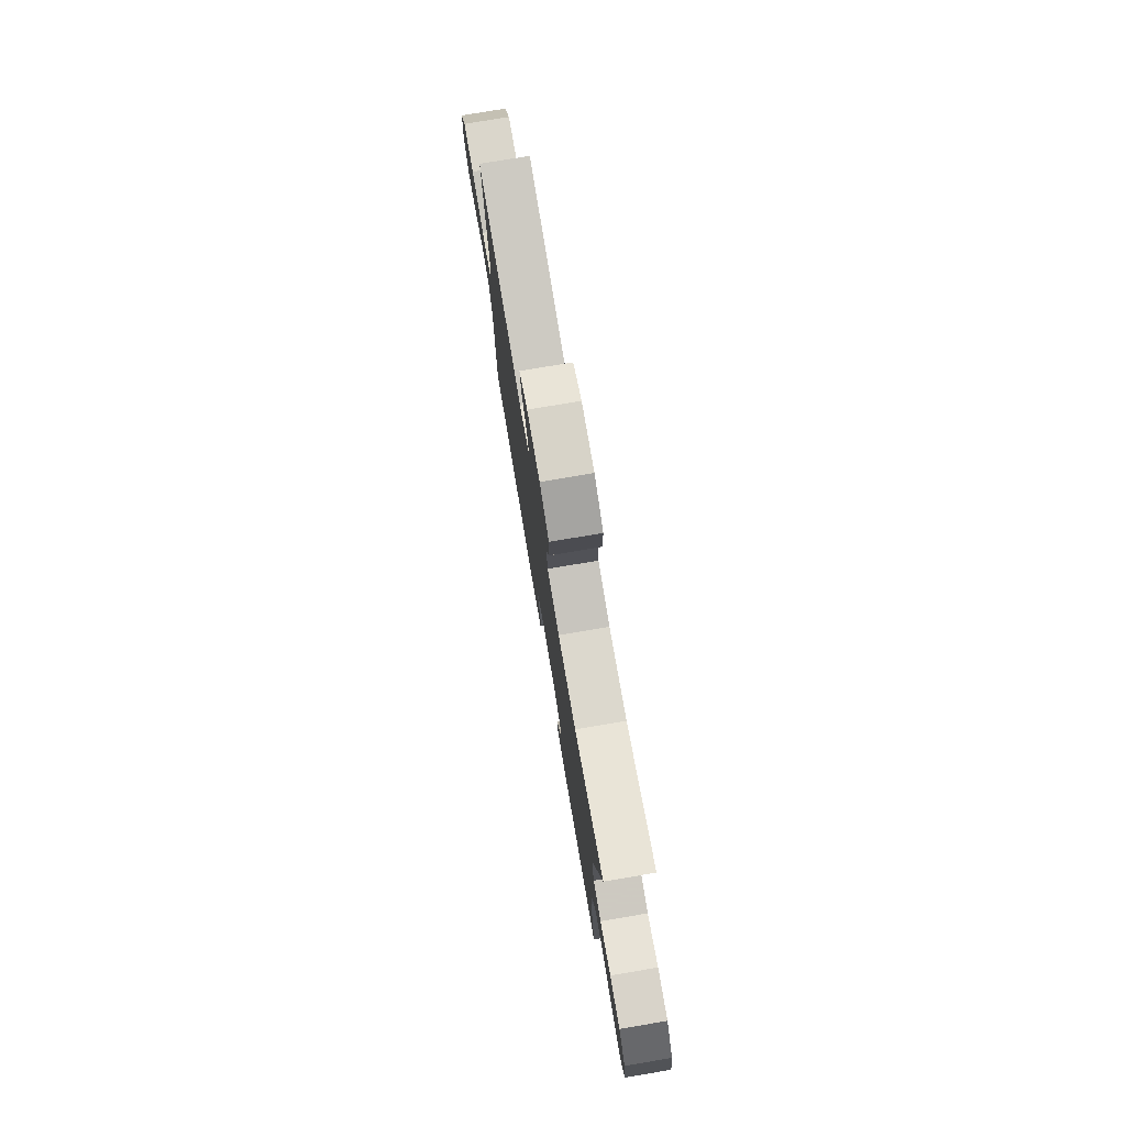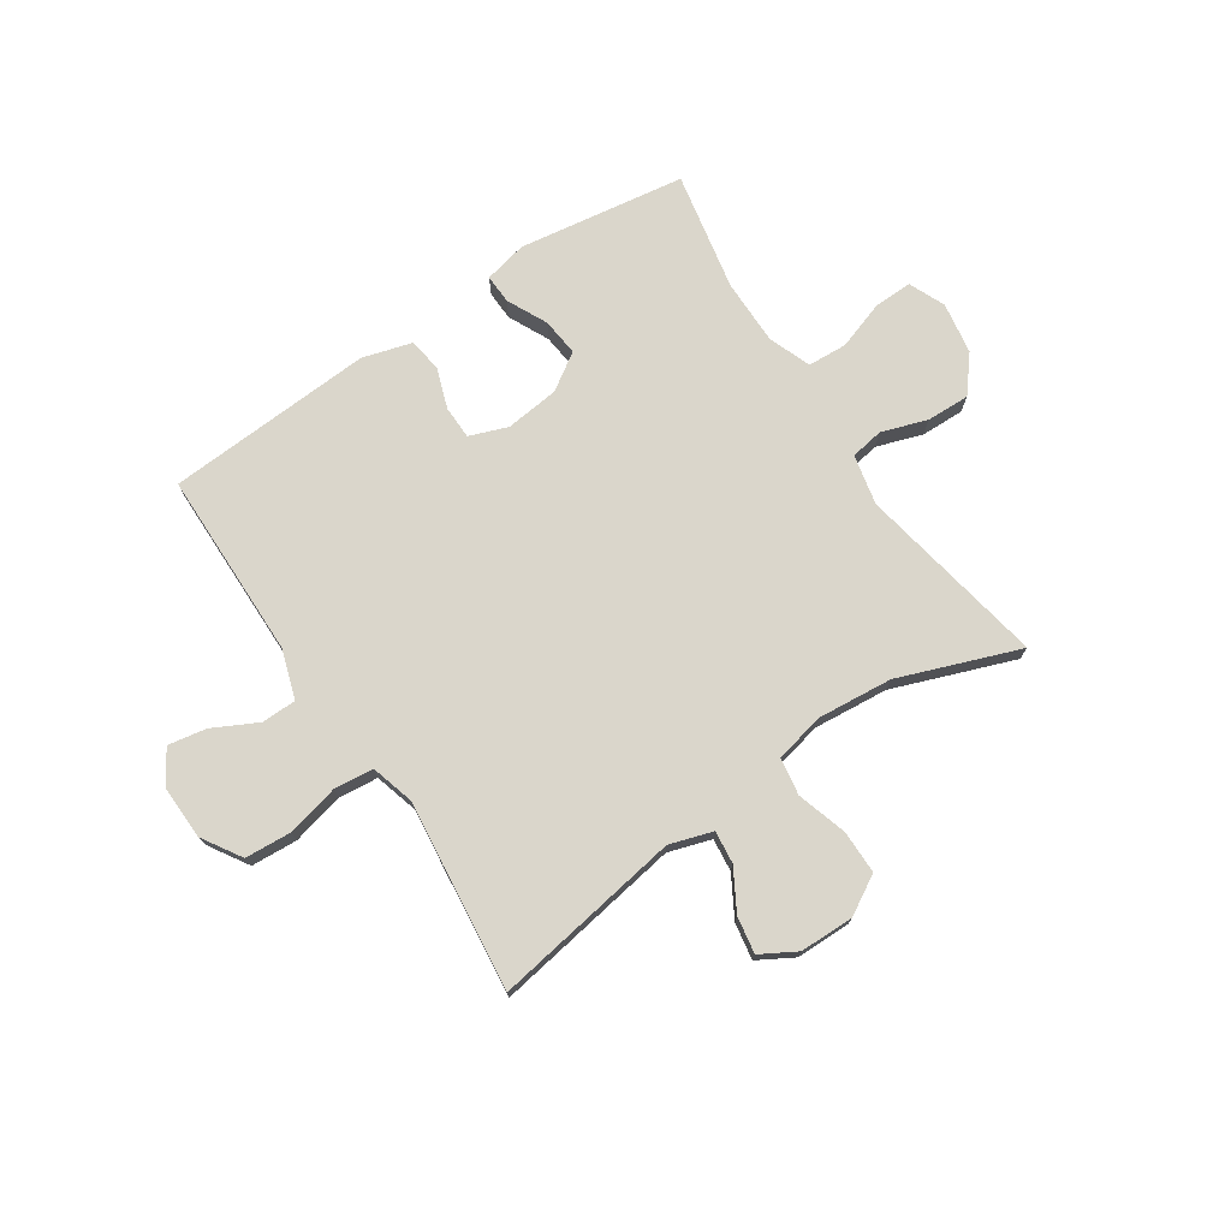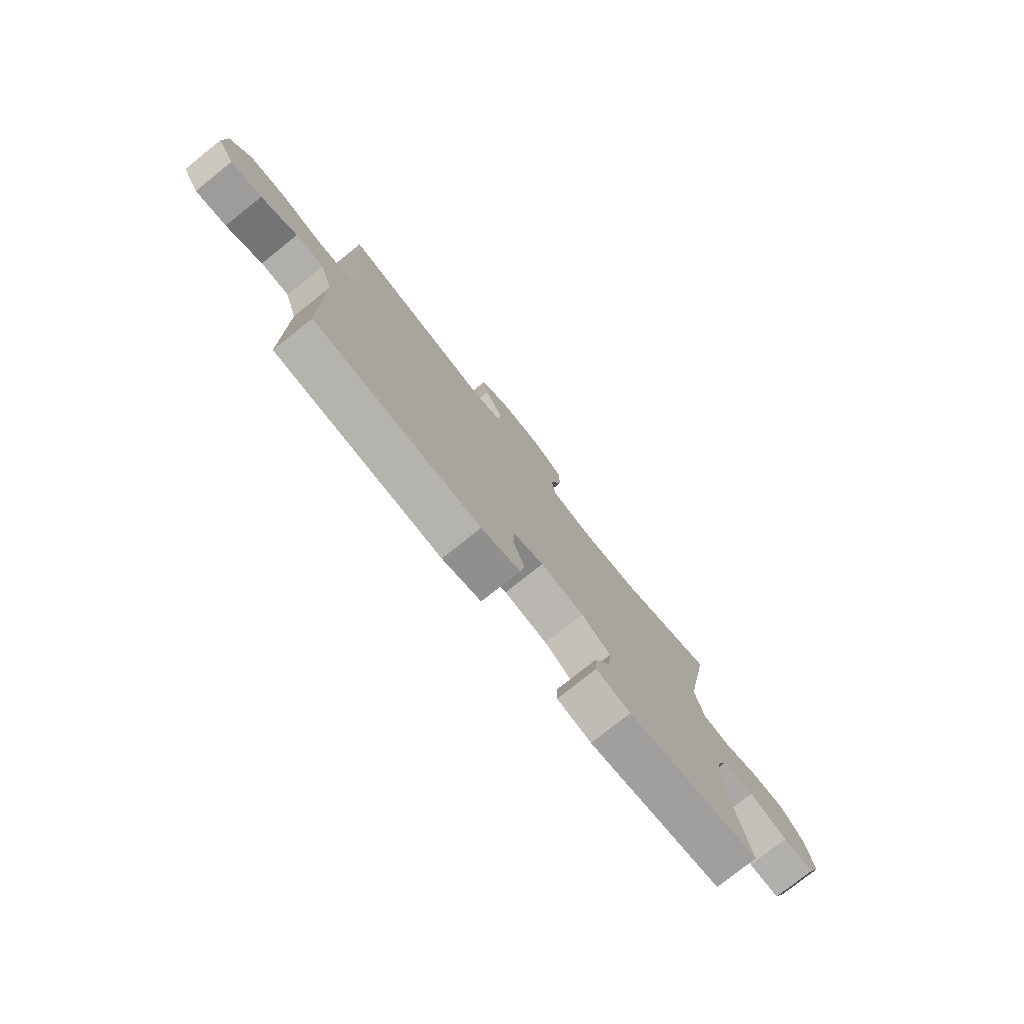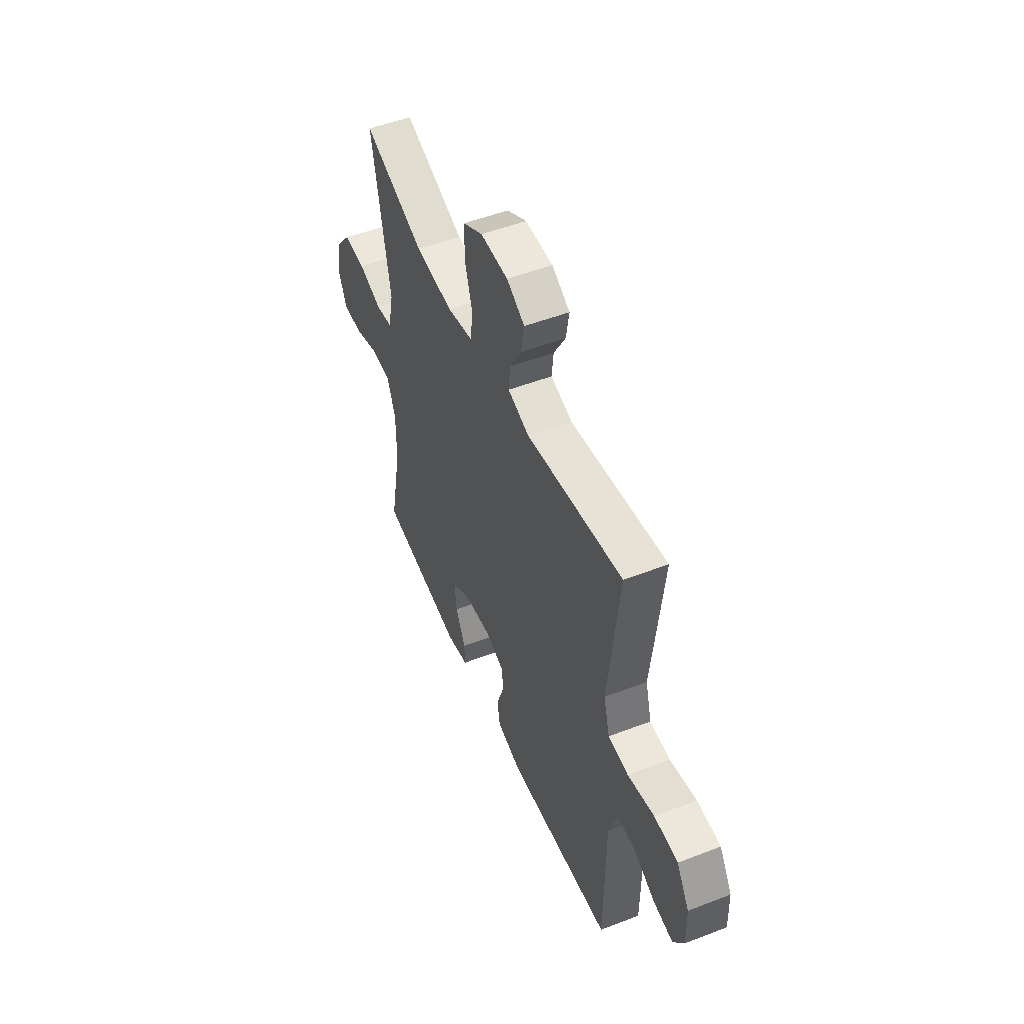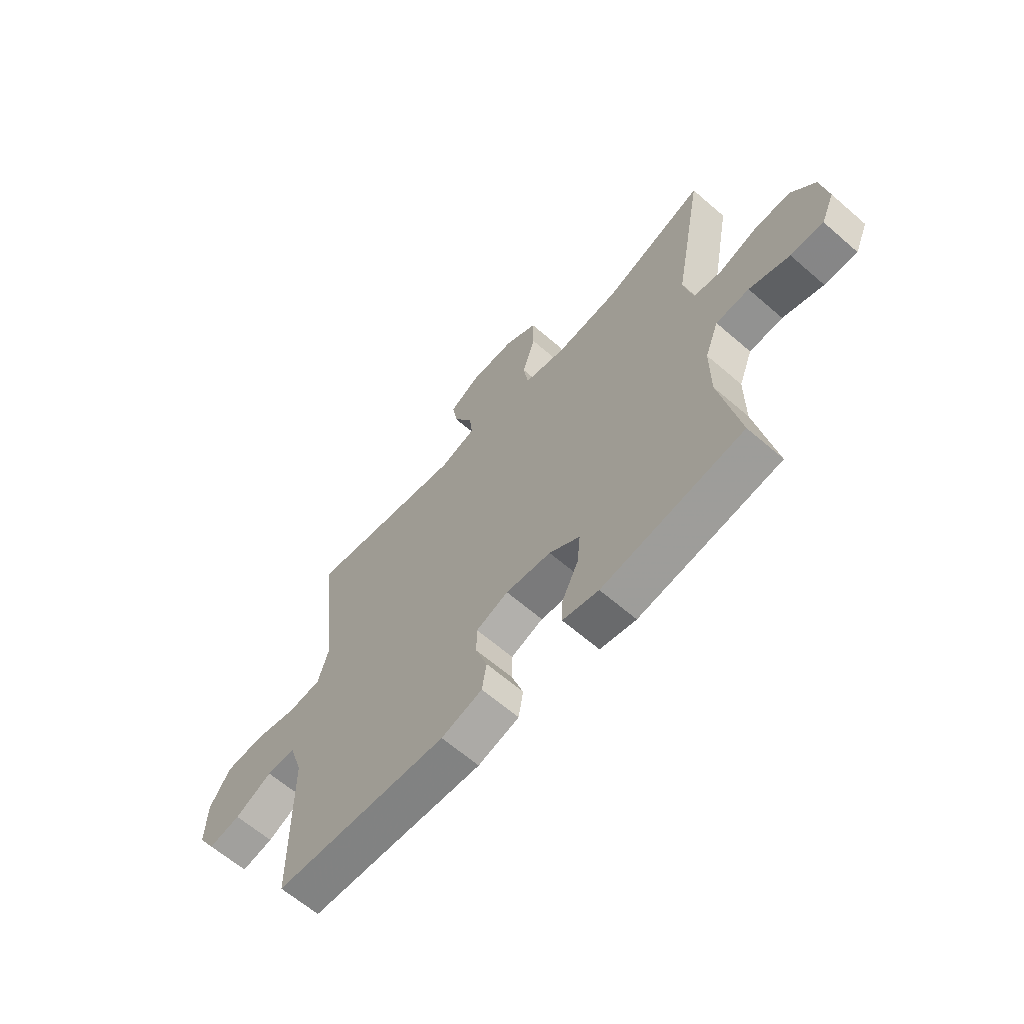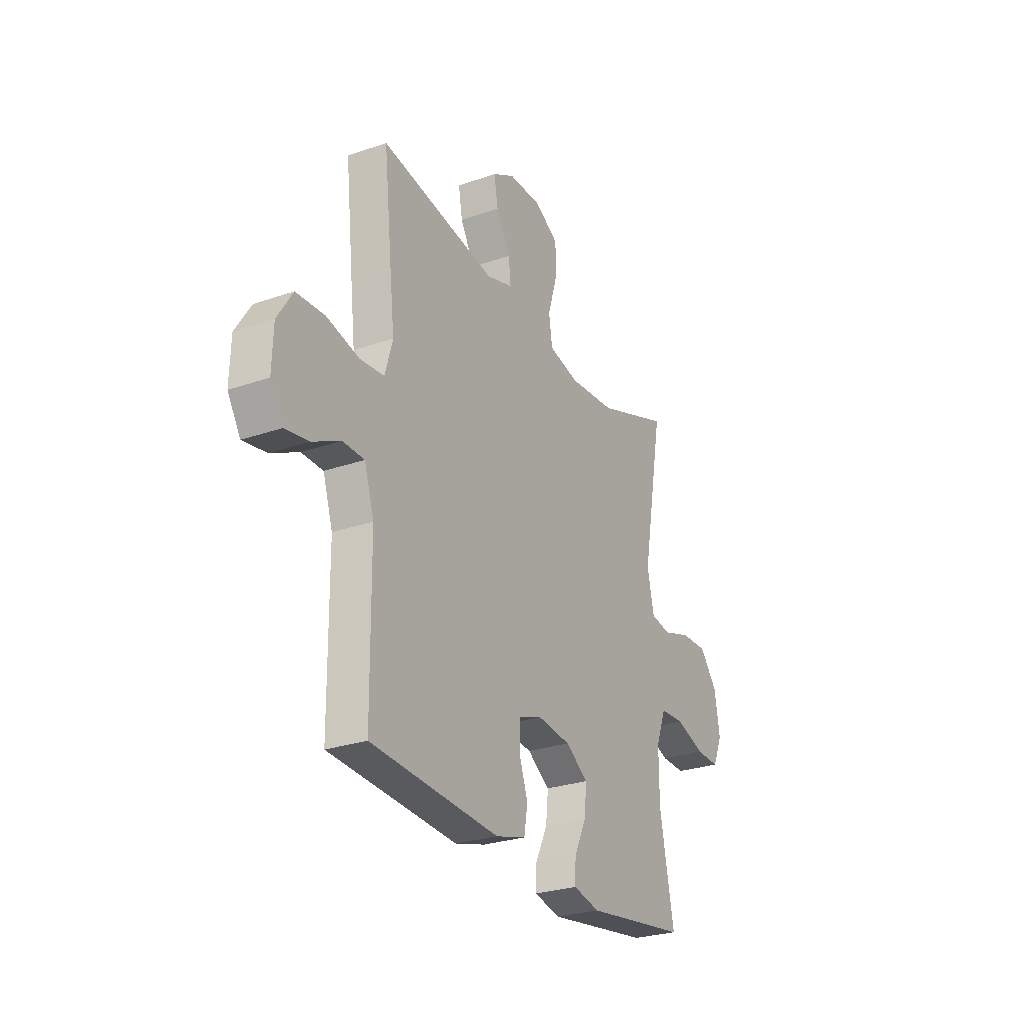
<metadata>
{"format":"obj","ext":"obj","renderer":"f3d","projection":"perspective","resolution":1024,"background":"white","views":[{"elev":77.3,"azim":80.4,"up":"+Z"},{"elev":74.0,"azim":-33.6,"up":"+Y"},{"elev":-77.6,"azim":-51.4,"up":"+Z"},{"elev":51.3,"azim":-112.7,"up":"+Z"},{"elev":-63.6,"azim":48.8,"up":"+Z"},{"elev":-27.3,"azim":-61.8,"up":"+Z"}]}
</metadata>
<code>
v 0.5 0.07 0.5
v 0.438 0.07 0.165
v 0.457 0.07 0.076
v 0.516 0.07 0.066
v 0.597 0.07 0.093
v 0.674 0.07 0.095
v 0.725 0.07 0.032
v 0.74 0.07 -0.06
v 0.712 0.07 -0.124
v 0.643 0.07 -0.122
v 0.558 0.07 -0.093
v 0.488 0.07 -0.097
v 0.459 0.07 -0.172
v 0.459 0.07 -0.289
v 0.5 0.07 -0.5
v 0.203 0.07 -0.544
v 0.127 0.07 -0.527
v 0.129 0.07 -0.475
v 0.164 0.07 -0.403
v 0.171 0.07 -0.336
v 0.106 0.07 -0.293
v 0.01 0.07 -0.282
v -0.058 0.07 -0.307
v -0.059 0.07 -0.366
v -0.034 0.07 -0.439
v -0.044 0.07 -0.498
v -0.131 0.07 -0.523
v -0.5 0.07 -0.5
v -0.503 0.07 -0.166
v -0.531 0.07 -0.079
v -0.593 0.07 -0.078
v -0.672 0.07 -0.118
v -0.74 0.07 -0.13
v -0.777 0.07 -0.07
v -0.774 0.07 0.025
v -0.73 0.07 0.095
v -0.648 0.07 0.1
v -0.555 0.07 0.078
v -0.485 0.07 0.085
v -0.463 0.07 0.162
v -0.476 0.07 0.277
v -0.5 0.07 0.5
v -0.165 0.07 0.445
v -0.089 0.07 0.469
v -0.095 0.07 0.527
v -0.136 0.07 0.599
v -0.147 0.07 0.664
v -0.084 0.07 0.7
v 0.012 0.07 0.701
v 0.081 0.07 0.661
v 0.081 0.07 0.584
v 0.054 0.07 0.495
v 0.064 0.07 0.429
v 0.153 0.07 0.409
v 0.286 0.07 0.421
v 0.5 0 0.5
v 0.438 0 0.165
v 0.457 0 0.076
v 0.516 0 0.066
v 0.597 0 0.093
v 0.674 0 0.095
v 0.725 0 0.032
v 0.74 0 -0.06
v 0.712 0 -0.124
v 0.643 0 -0.122
v 0.558 0 -0.093
v 0.488 0 -0.097
v 0.459 0 -0.172
v 0.459 0 -0.289
v 0.5 0 -0.5
v 0.203 0 -0.544
v 0.127 0 -0.527
v 0.129 0 -0.475
v 0.164 0 -0.403
v 0.171 0 -0.336
v 0.106 0 -0.293
v 0.01 0 -0.282
v -0.058 0 -0.307
v -0.059 0 -0.366
v -0.034 0 -0.439
v -0.044 0 -0.498
v -0.131 0 -0.523
v -0.5 0 -0.5
v -0.503 0 -0.166
v -0.531 0 -0.079
v -0.593 0 -0.078
v -0.672 0 -0.118
v -0.74 0 -0.13
v -0.777 0 -0.07
v -0.774 0 0.025
v -0.73 0 0.095
v -0.648 0 0.1
v -0.555 0 0.078
v -0.485 0 0.085
v -0.463 0 0.162
v -0.476 0 0.277
v -0.5 0 0.5
v -0.165 0 0.445
v -0.089 0 0.469
v -0.095 0 0.527
v -0.136 0 0.599
v -0.147 0 0.664
v -0.084 0 0.7
v 0.012 0 0.701
v 0.081 0 0.661
v 0.081 0 0.584
v 0.054 0 0.495
v 0.064 0 0.429
v 0.153 0 0.409
v 0.286 0 0.421
f 49 50 51 52
f 49 52 53
f 48 49 53
f 45 46 47 48
f 44 45 48 53
f 43 44 53
f 40 41 42 43
f 39 40 43 53
f 35 36 37 38
f 35 38 39
f 34 35 39
f 31 32 33 34
f 30 31 34 39
f 29 30 39 53
f 24 25 26 27
f 23 24 27 28
f 16 17 18 19
f 14 15 16 19
f 13 14 19 20
f 12 13 20 21
f 8 9 10 11
f 8 11 12
f 7 8 12
f 4 5 6 7
f 4 7 12 21
f 55 1 2
f 54 55 2 3
f 23 28 29 53
f 22 23 53 54
f 3 4 21 22
f 3 22 54
f 107 106 105 104
f 108 107 104
f 108 104 103
f 103 102 101 100
f 108 103 100 99
f 108 99 98
f 98 97 96 95
f 108 98 95 94
f 93 92 91 90
f 94 93 90
f 94 90 89
f 89 88 87 86
f 94 89 86 85
f 108 94 85 84
f 82 81 80 79
f 83 82 79 78
f 74 73 72 71
f 74 71 70 69
f 75 74 69 68
f 76 75 68 67
f 66 65 64 63
f 67 66 63
f 67 63 62
f 62 61 60 59
f 76 67 62 59
f 57 56 110
f 58 57 110 109
f 108 84 83 78
f 109 108 78 77
f 77 76 59 58
f 109 77 58
f 1 56 57 2
f 2 57 58 3
f 3 58 59 4
f 4 59 60 5
f 5 60 61 6
f 6 61 62 7
f 7 62 63 8
f 8 63 64 9
f 9 64 65 10
f 10 65 66 11
f 11 66 67 12
f 12 67 68 13
f 13 68 69 14
f 14 69 70 15
f 15 70 71 16
f 16 71 72 17
f 17 72 73 18
f 18 73 74 19
f 19 74 75 20
f 20 75 76 21
f 21 76 77 22
f 22 77 78 23
f 23 78 79 24
f 24 79 80 25
f 25 80 81 26
f 26 81 82 27
f 27 82 83 28
f 28 83 84 29
f 29 84 85 30
f 30 85 86 31
f 31 86 87 32
f 32 87 88 33
f 33 88 89 34
f 34 89 90 35
f 35 90 91 36
f 36 91 92 37
f 37 92 93 38
f 38 93 94 39
f 39 94 95 40
f 40 95 96 41
f 41 96 97 42
f 42 97 98 43
f 43 98 99 44
f 44 99 100 45
f 45 100 101 46
f 46 101 102 47
f 47 102 103 48
f 48 103 104 49
f 49 104 105 50
f 50 105 106 51
f 51 106 107 52
f 52 107 108 53
f 53 108 109 54
f 54 109 110 55
f 55 110 56 1

</code>
